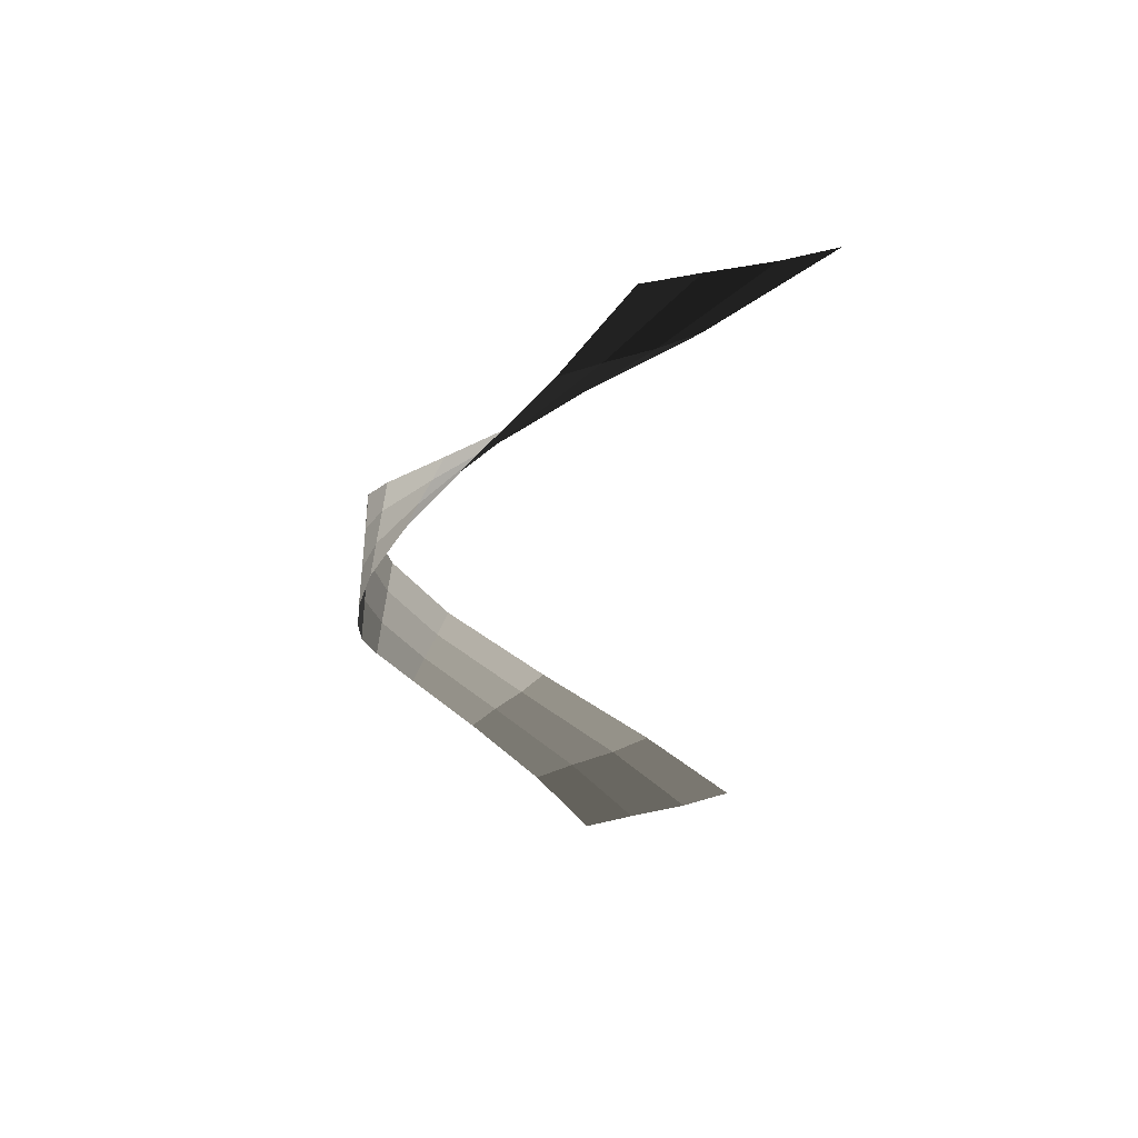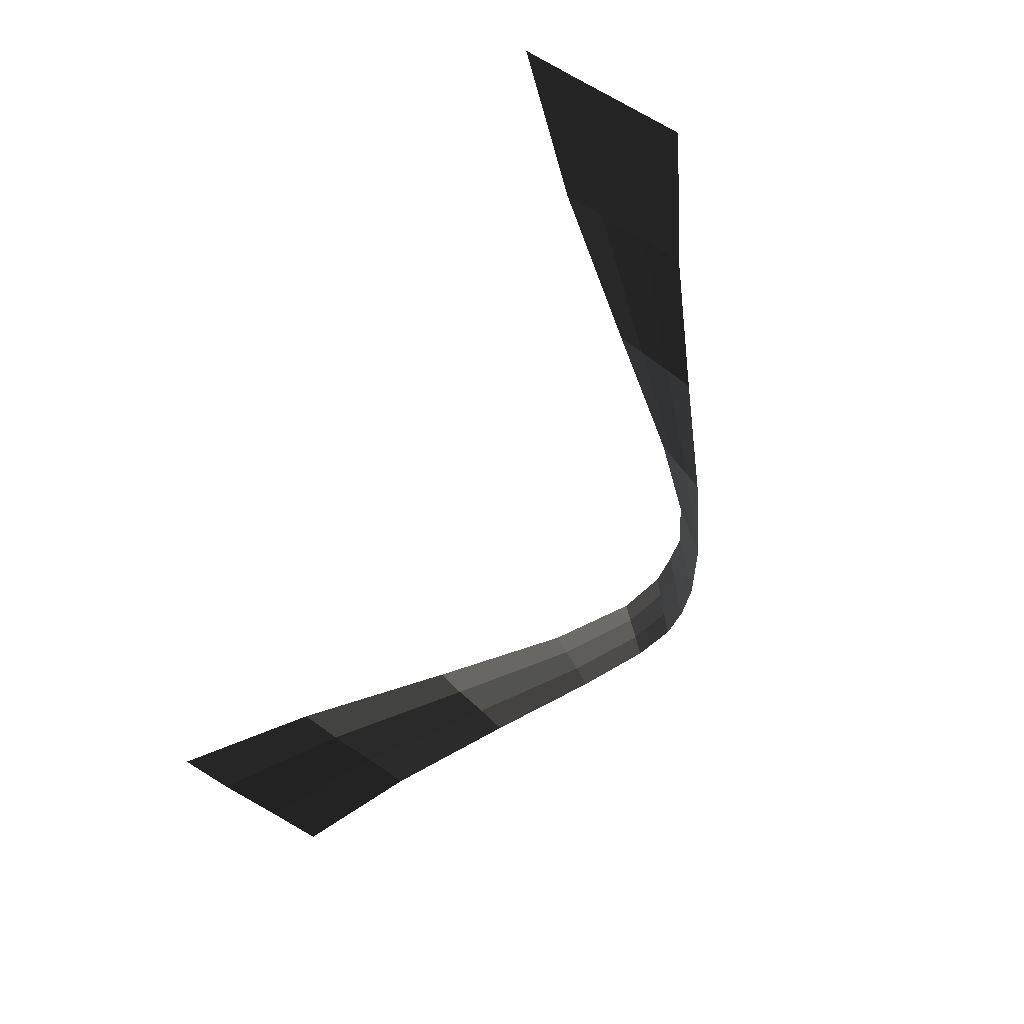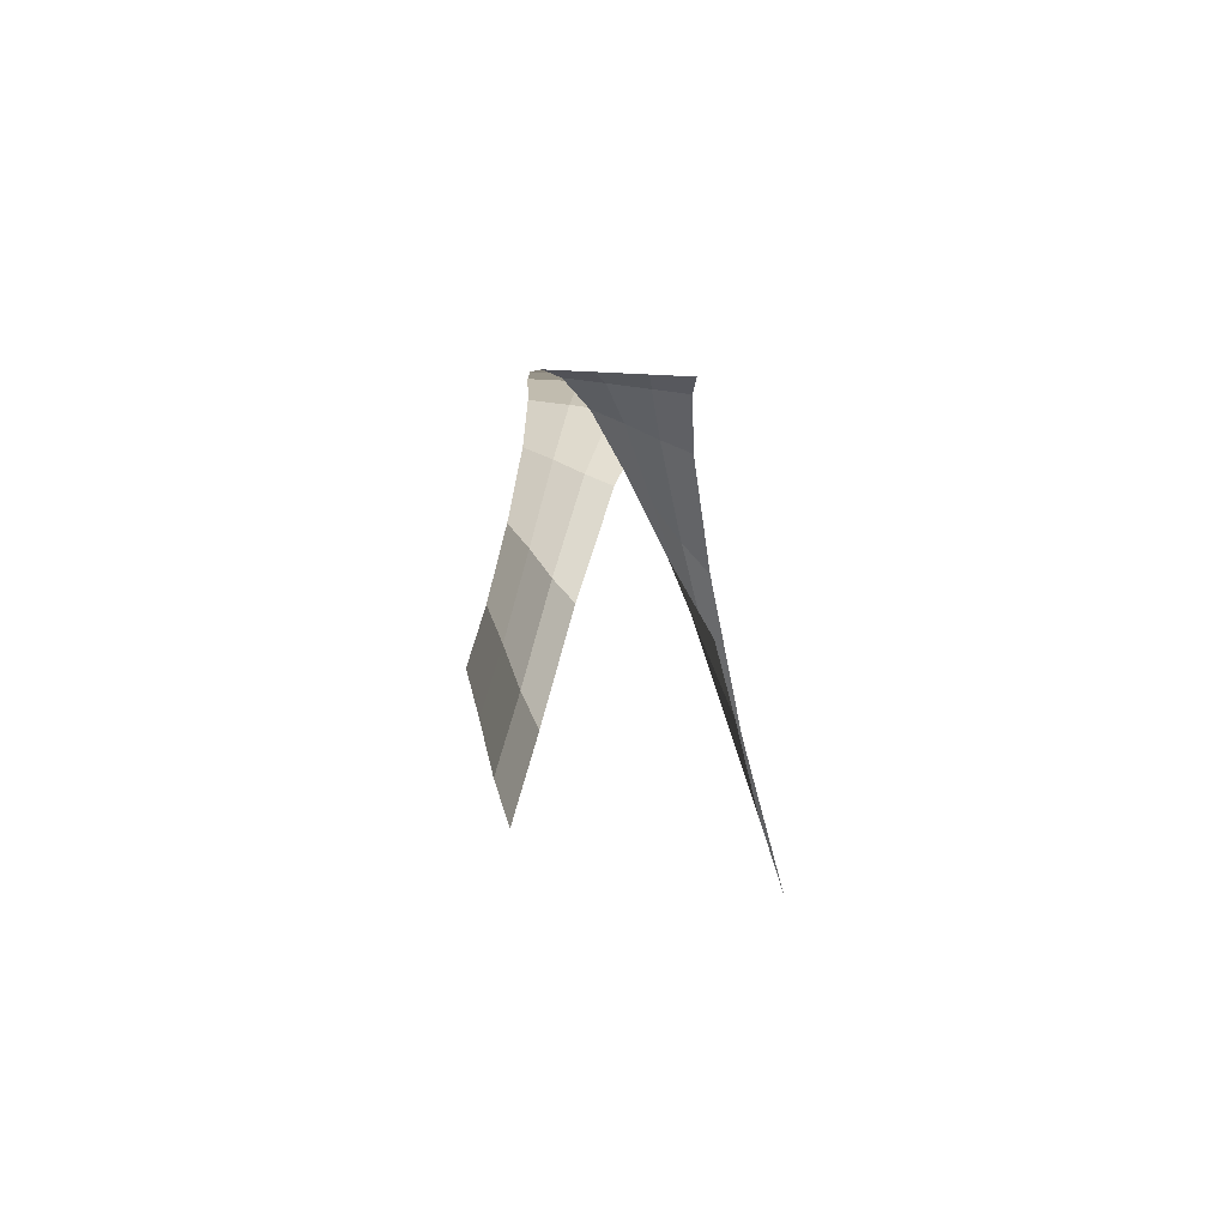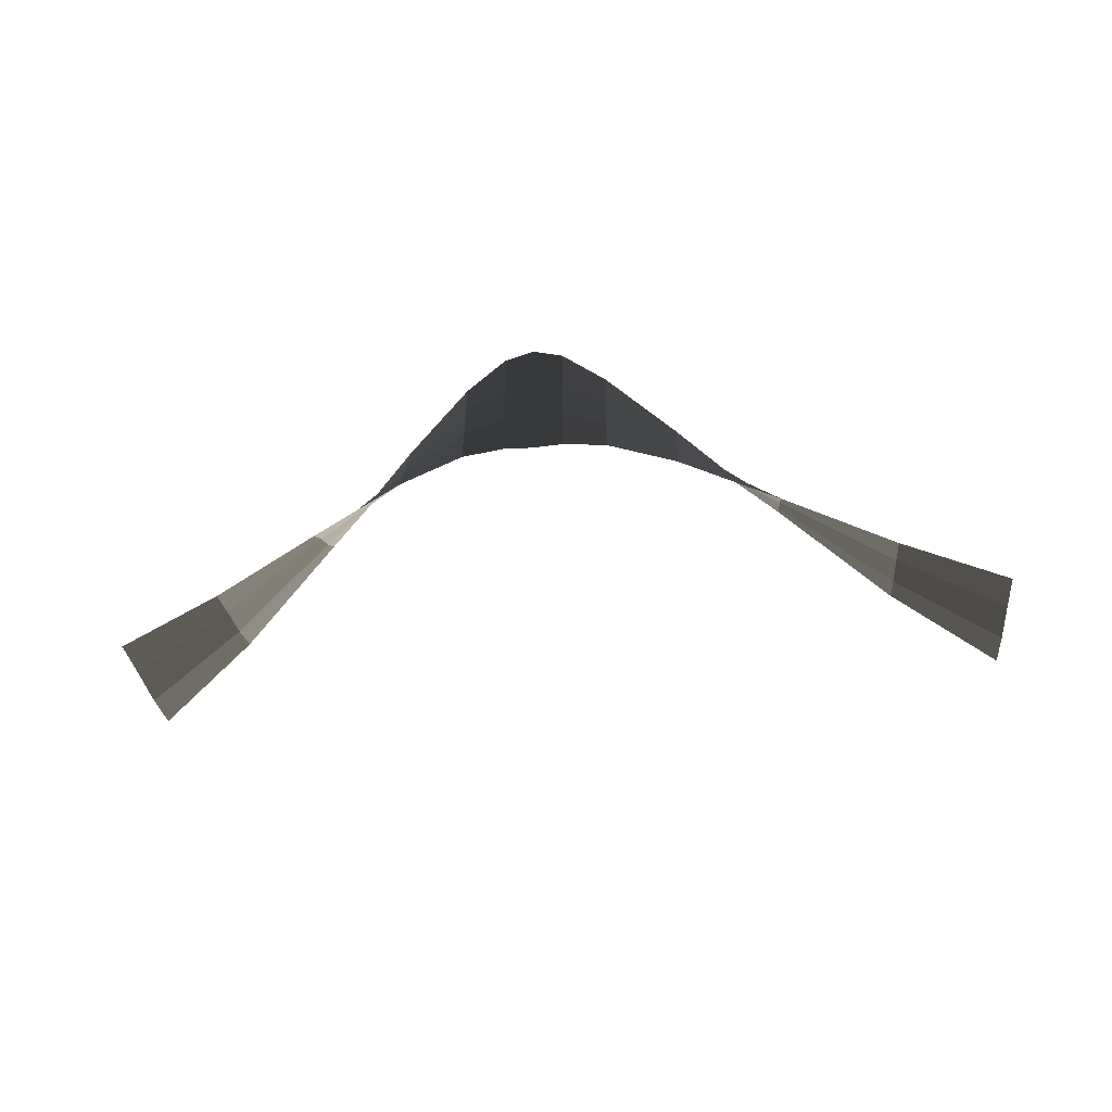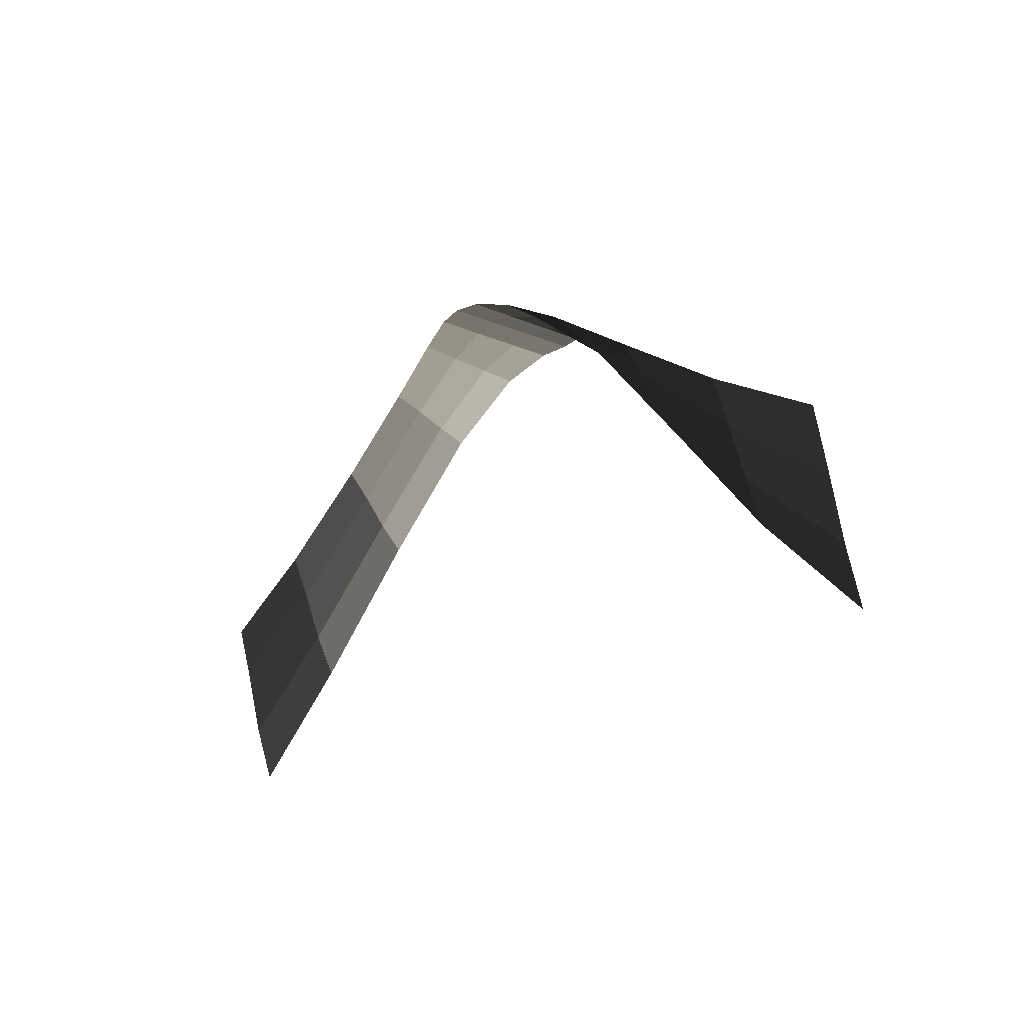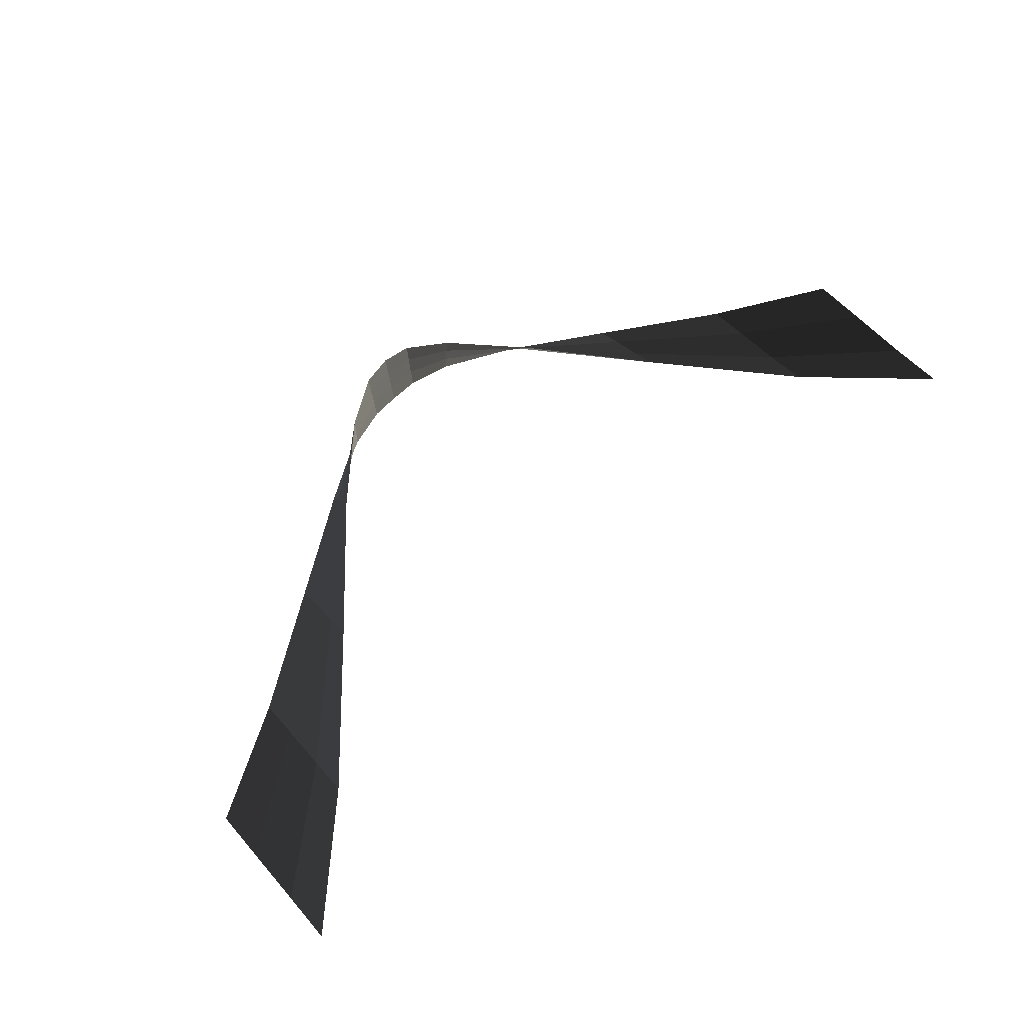
<metadata>
{"format":"obj","ext":"obj","renderer":"f3d","projection":"perspective","resolution":1024,"background":"white","views":[{"elev":-35.5,"azim":-92.1,"up":"+Z"},{"elev":-67.4,"azim":64.1,"up":"+Z"},{"elev":-2.6,"azim":-104.0,"up":"+Y"},{"elev":-47.1,"azim":-173.9,"up":"+Z"},{"elev":-18.9,"azim":-128.7,"up":"+Y"},{"elev":77.5,"azim":-42.1,"up":"+Z"}]}
</metadata>
<code>
v 1.509 -0.9611 0.0367
v 1.509 -0.7862 -0.0217
v 1.132 -0.6183 0.0591
v 1.132 -0.4875 -0.0054
v 1.132 -0.3335 -0.0646
v 1.509 -0.5805 -0.0727
v 1.132 -0.2027 -0.1209
v 1.509 -0.4056 -0.12
v 0.7544 -0.043 -0.0555
v 0.7544 0.036 -0.1269
v 0.4373 0.2039 -0.0491
v 0.4373 0.2389 -0.1433
v 0.2244 0.3419 -0.0476
v 0.2244 0.3523 -0.1719
v 0.092 0.3927 -0.049
v 0.092 0.394 -0.2004
v -0 0.4 -0.0501
v -0 0.4 -0.2133
v -0.092 0.3927 -0.049
v -0.092 0.394 -0.2004
v -0.2244 0.3419 -0.0476
v -0.2244 0.3523 -0.1719
v -0.4373 0.2039 -0.0491
v -0.4373 0.2389 -0.1433
v -0.7544 -0.043 -0.0555
v -0.7544 0.036 -0.1269
v -1.132 -0.3335 -0.0646
v -1.132 -0.2027 -0.1209
v -1.509 -0.5805 -0.0727
v -1.509 -0.4056 -0.12
v -1.132 -0.4875 -0.0054
v -1.509 -0.7862 -0.0217
v -1.132 -0.6183 0.0591
v -1.509 -0.9611 0.0367
v -0.7544 -0.136 0.0183
v -0.7544 -0.215 0.0937
v -1.132 -0.3335 -0.0646
v -0.7544 -0.043 -0.0555
v -0.4373 0.2039 -0.0491
v -0.4373 0.1628 0.0485
v -0.4373 0.1278 0.1417
v -0.7544 -0.215 0.0937
v -0.2244 0.3297 0.0827
v -0.2244 0.3193 0.2002
v -0.4373 0.2039 -0.0491
v -0.2244 0.3419 -0.0476
v -0.092 0.3927 -0.049
v -0.092 0.3912 0.1114
v -0.092 0.3899 0.2514
v -0.2244 0.3193 0.2002
v -0 0.4 0.1235
v -0 0.4 0.2733
v -0.092 0.3927 -0.049
v -0 0.4 -0.0501
v 0.092 0.3927 -0.049
v 0.092 0.3912 0.1114
v 0.092 0.3899 0.2514
v -0 0.4 0.2733
v 0.2244 0.3297 0.0827
v 0.2244 0.3193 0.2002
v 0.092 0.3927 -0.049
v 0.2244 0.3419 -0.0476
v 0.4373 0.2039 -0.0491
v 0.4373 0.1628 0.0485
v 0.4373 0.1278 0.1417
v 0.2244 0.3193 0.2002
v 0.7544 -0.136 0.0183
v 0.7544 -0.215 0.0937
v 1.132 -0.4875 -0.0054
v 1.132 -0.6183 0.0591
v 0.7544 -0.043 -0.0555
v 1.132 -0.3335 -0.0646
v 0.4373 0.1628 0.0485
v 0.4373 0.2039 -0.0491
g Group_001
f 1 2 4 3
f 4 2 6 5
f 5 6 8 7
f 5 7 10 9
f 9 10 12 11
f 11 12 14 13
f 13 14 16 15
f 15 16 18 17
f 17 18 20 19
f 19 20 22 21
f 21 22 24 23
f 23 24 26 25
f 25 26 28 27
f 27 28 30 29
f 27 29 32 31
f 31 32 34 33
f 31 33 36 35
f 31 35 38 37
f 38 35 40 39
f 40 35 42 41
f 40 41 44 43
f 40 43 46 45
f 46 43 48 47
f 48 43 50 49
f 48 49 52 51
f 48 51 54 53
f 54 51 56 55
f 56 51 58 57
f 56 57 60 59
f 56 59 62 61
f 62 59 64 63
f 64 59 66 65
f 64 65 68 67
f 67 68 70 69
f 67 69 72 71
f 67 71 74 73

</code>
